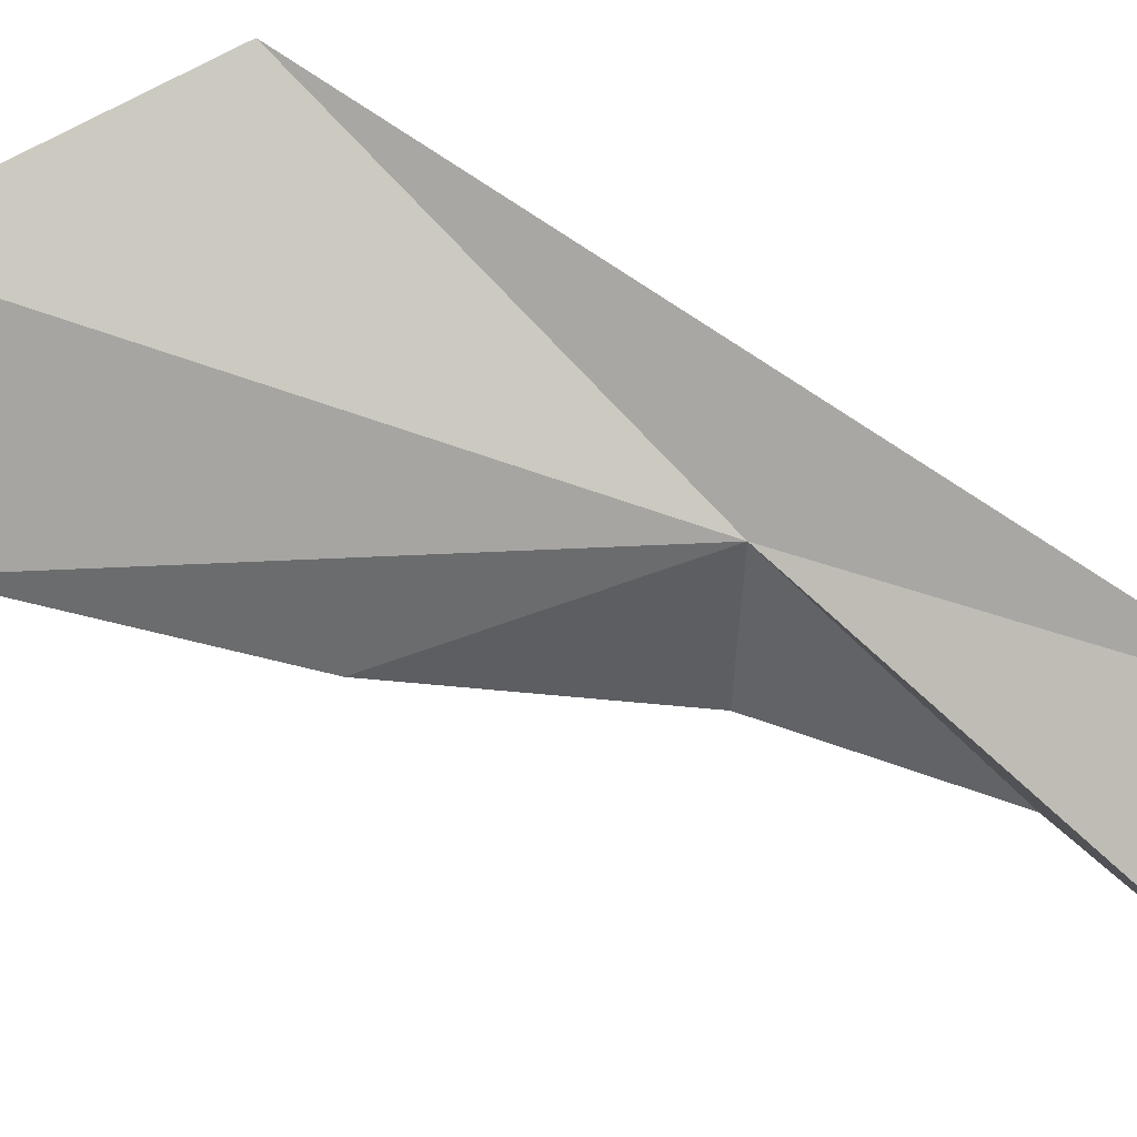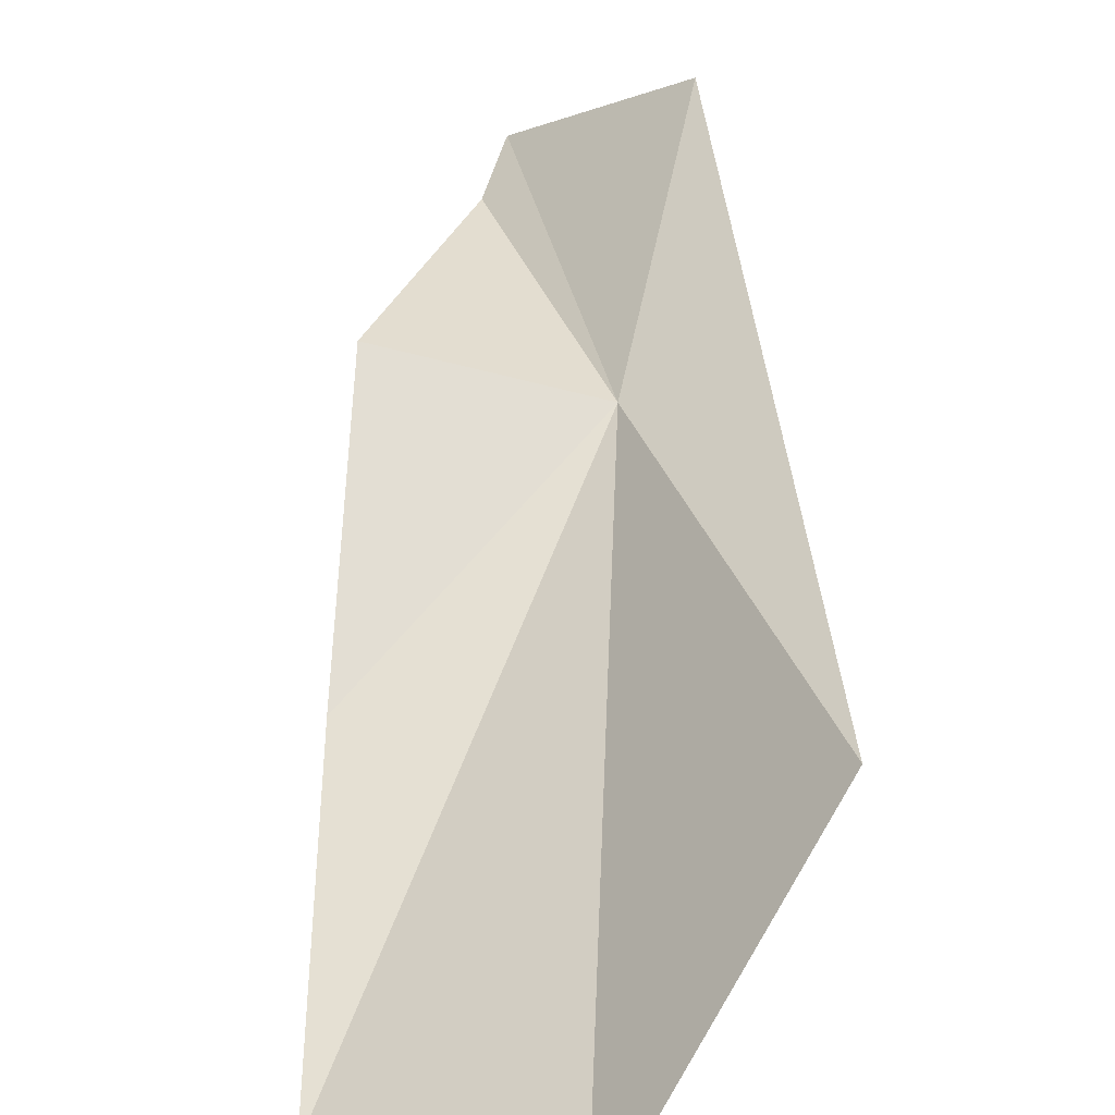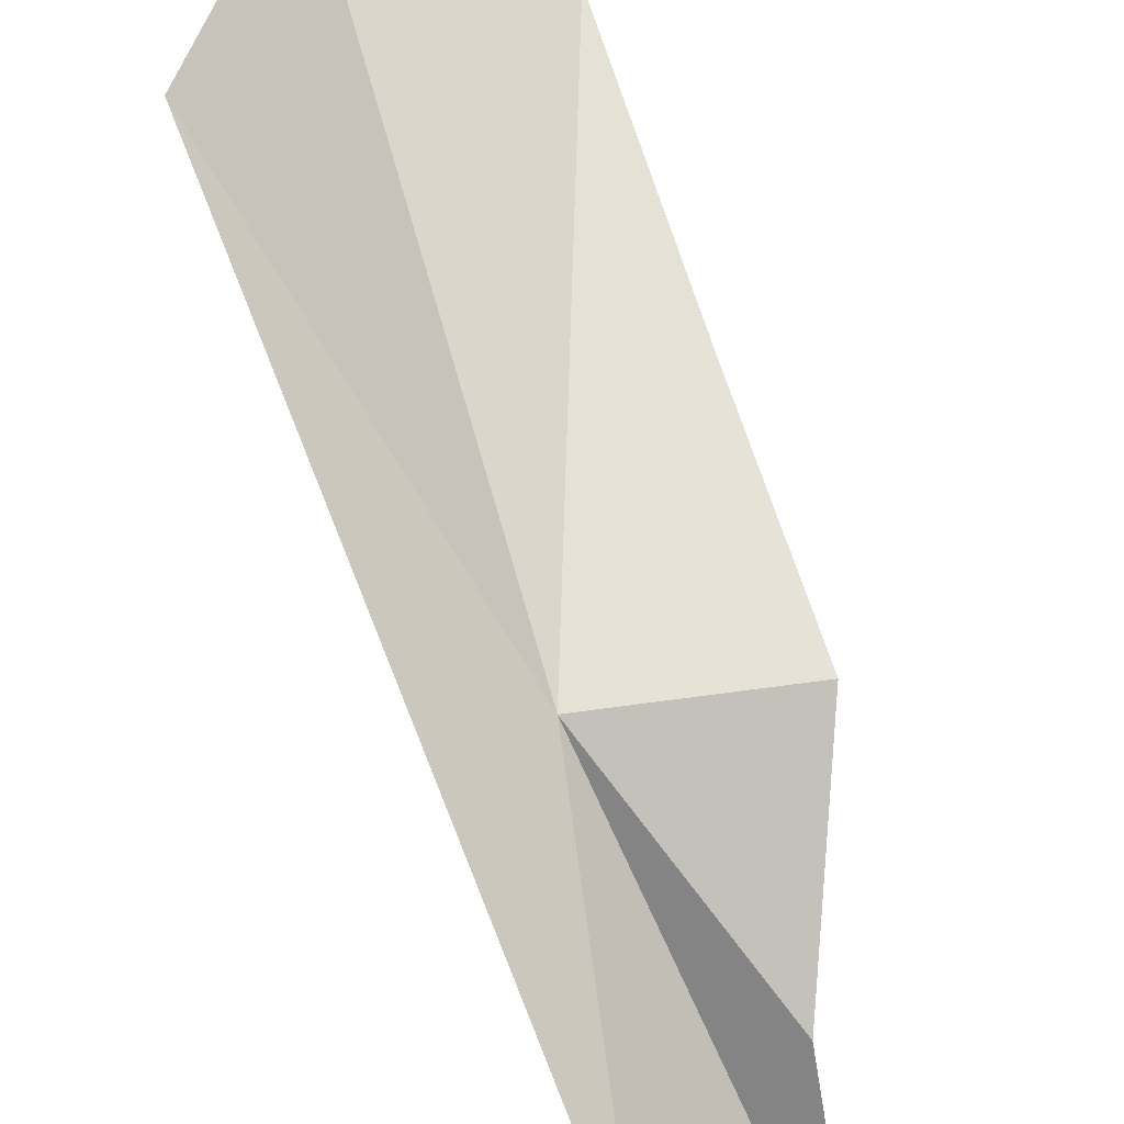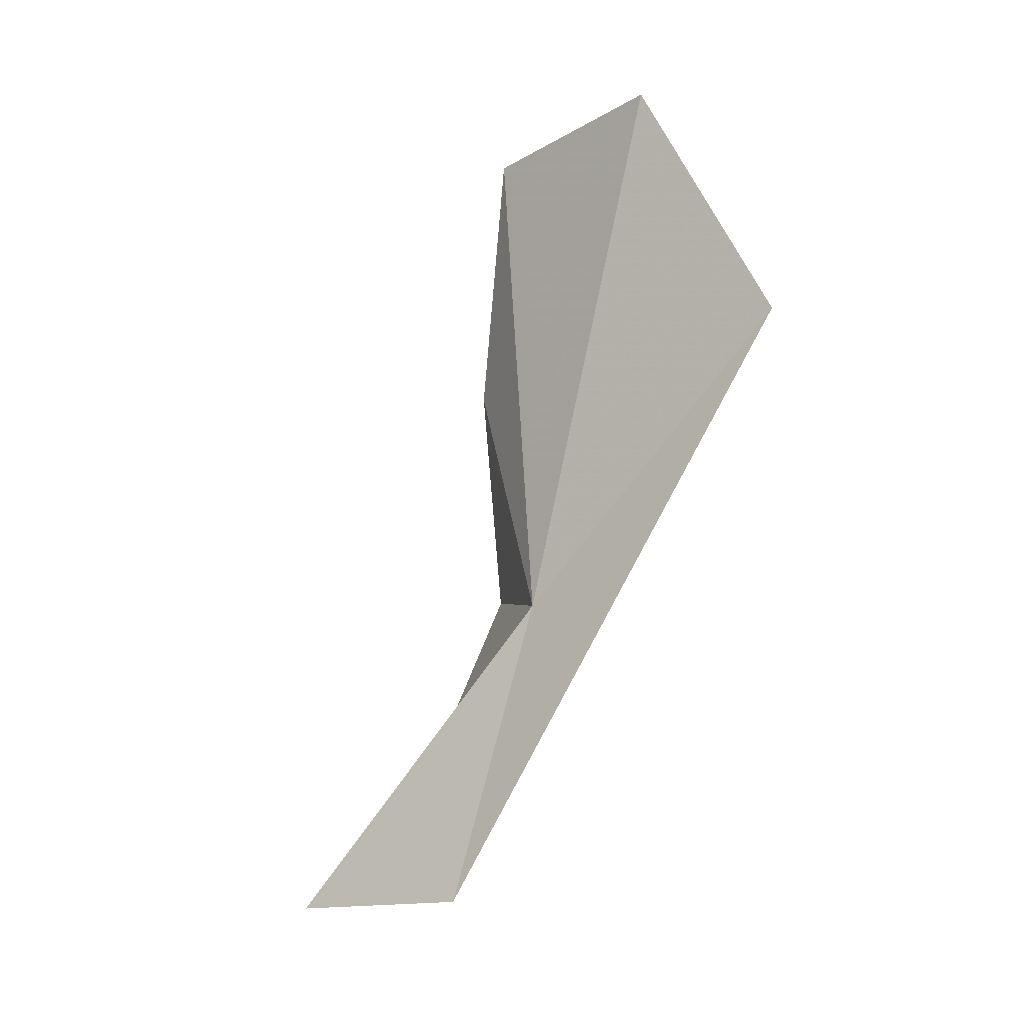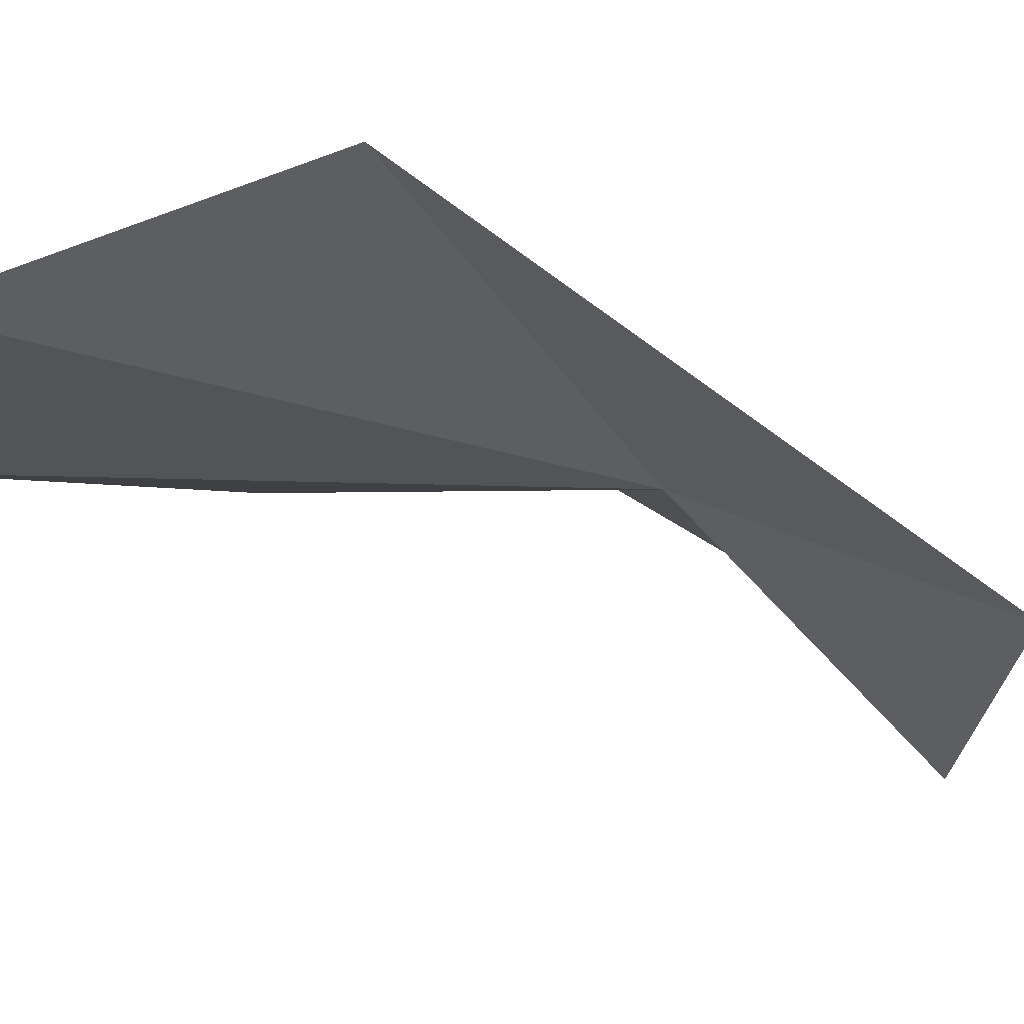
<metadata>
{"format":"obj","ext":"obj","renderer":"f3d","projection":"perspective","resolution":1024,"background":"white","views":[{"elev":-44.1,"azim":74.4,"up":"+Y"},{"elev":64.3,"azim":-1.3,"up":"+Y"},{"elev":62.0,"azim":159.8,"up":"+Y"},{"elev":12.5,"azim":72.6,"up":"+Z"},{"elev":6.1,"azim":49.9,"up":"+Y"}]}
</metadata>
<code>
v 0.07607 -0.1333 -0.0148
v 0.06697 -0.1335 -0.004339
v 0.06632 -0.132 0.009384
v 0.06791 -0.1327 -0.01686
v 0.07183 -0.1382 -0.02542
v 0.07272 -0.1462 -0.03306
v 0.07936 -0.1391 -0.03073
v 0.0743 -0.1265 0.01363
v 0.0818 -0.1217 0.002388
f 1 3 2
f 1 2 4
f 1 4 5
f 1 6 7
f 1 8 3
f 1 7 9
f 1 9 8
f 1 5 6

</code>
